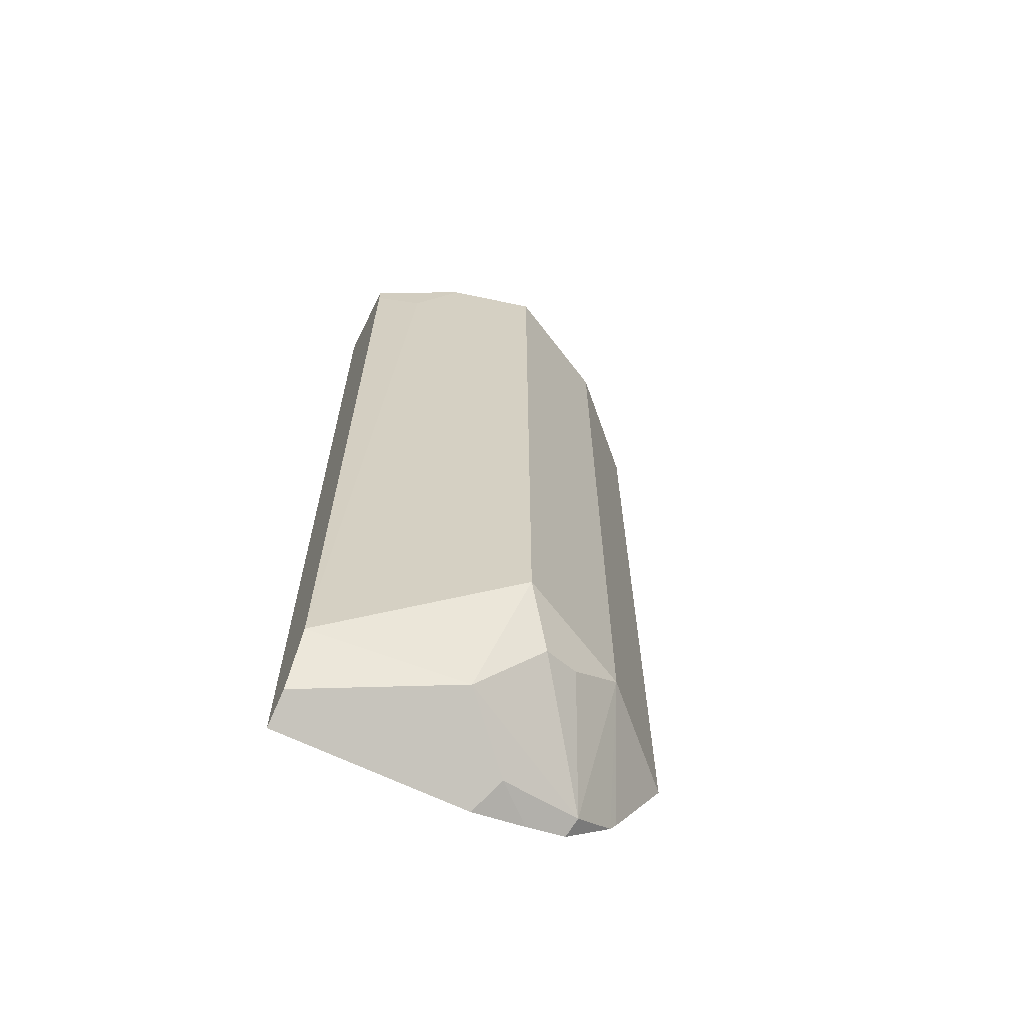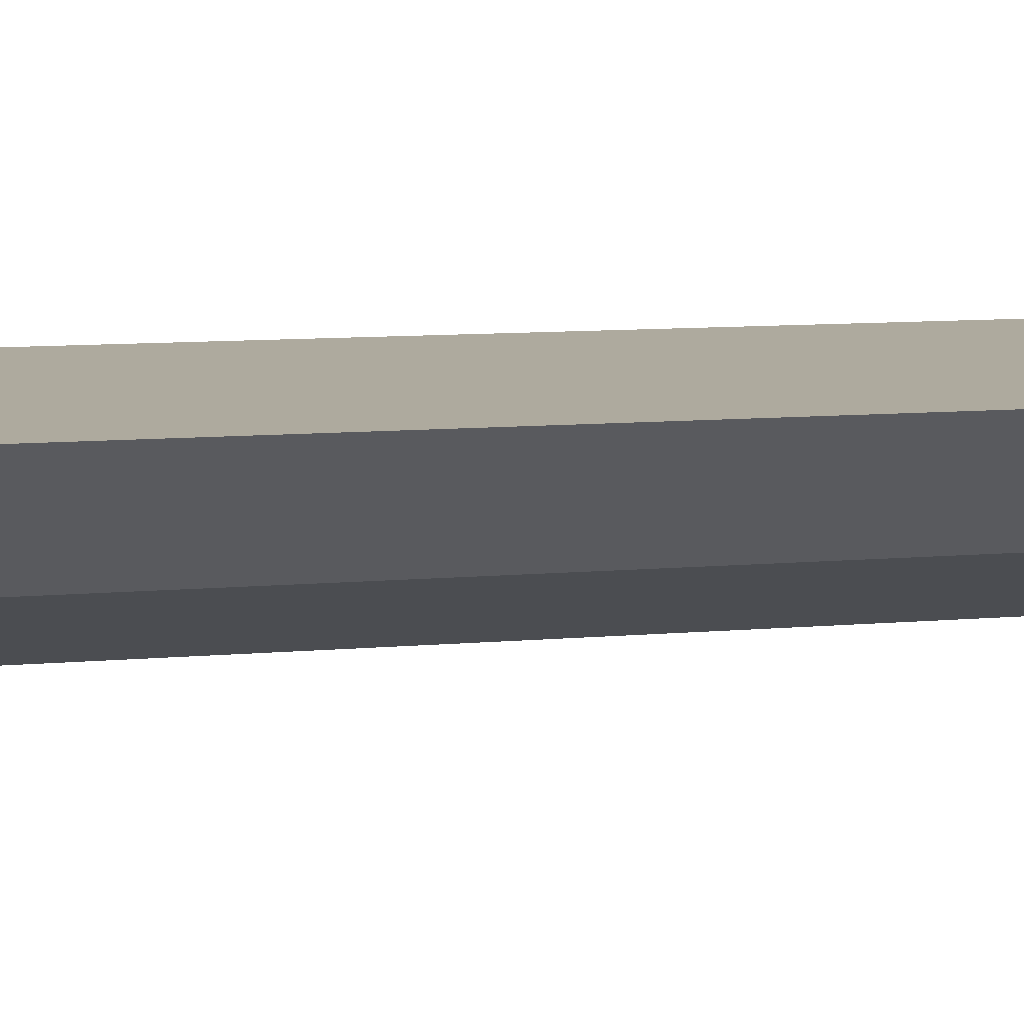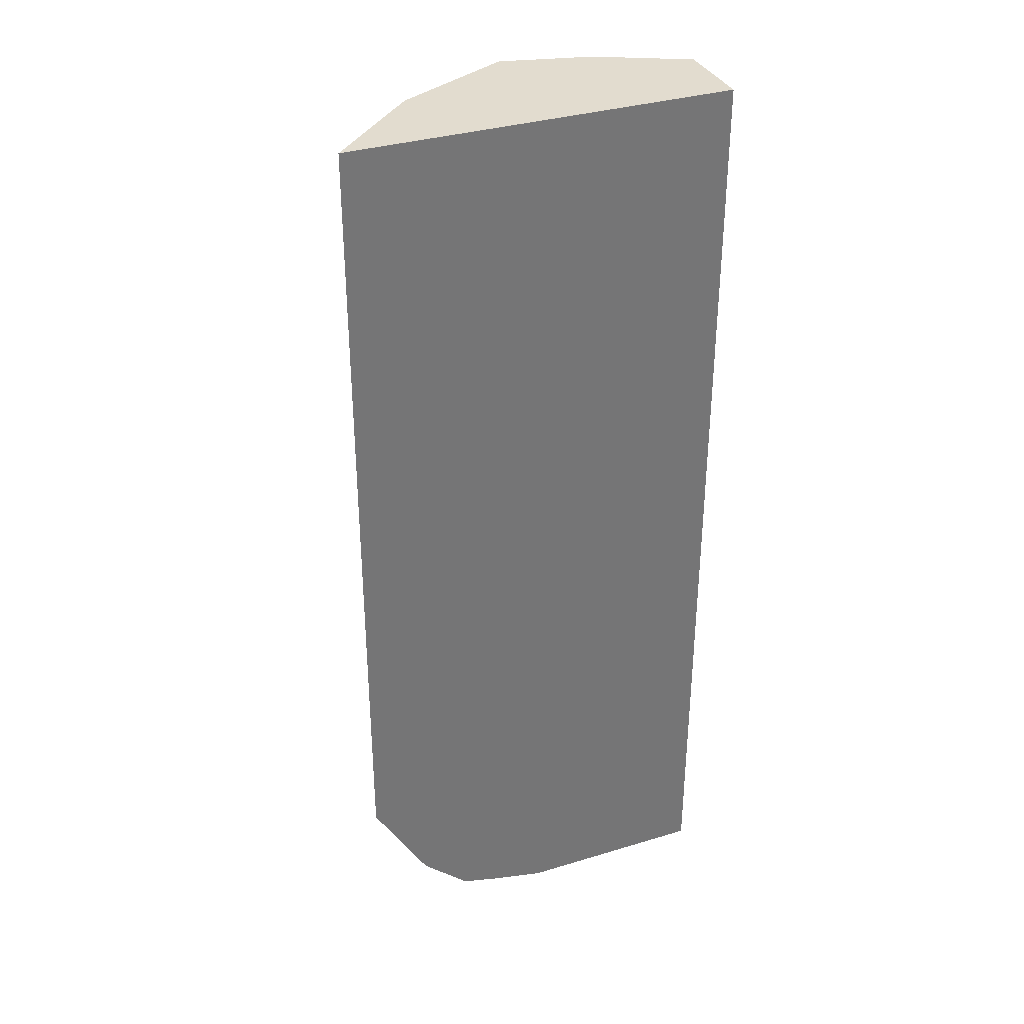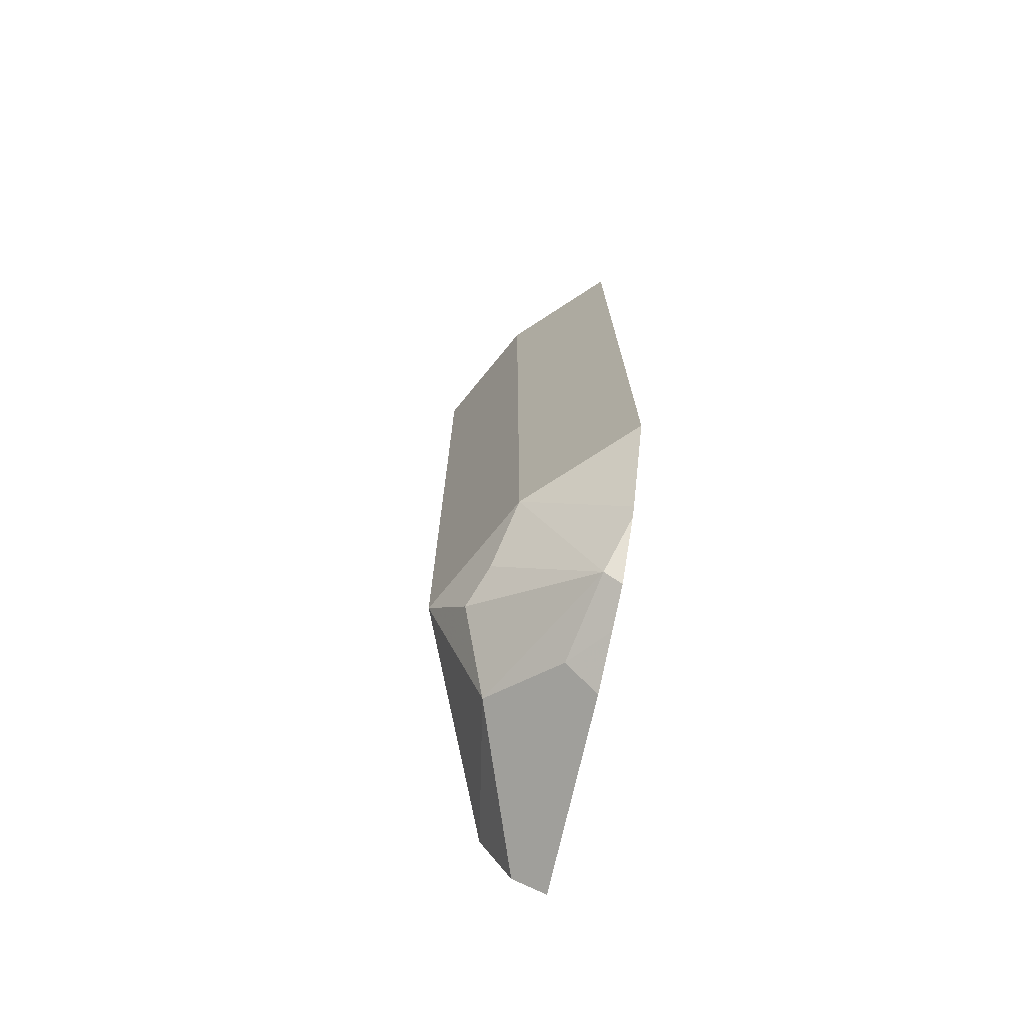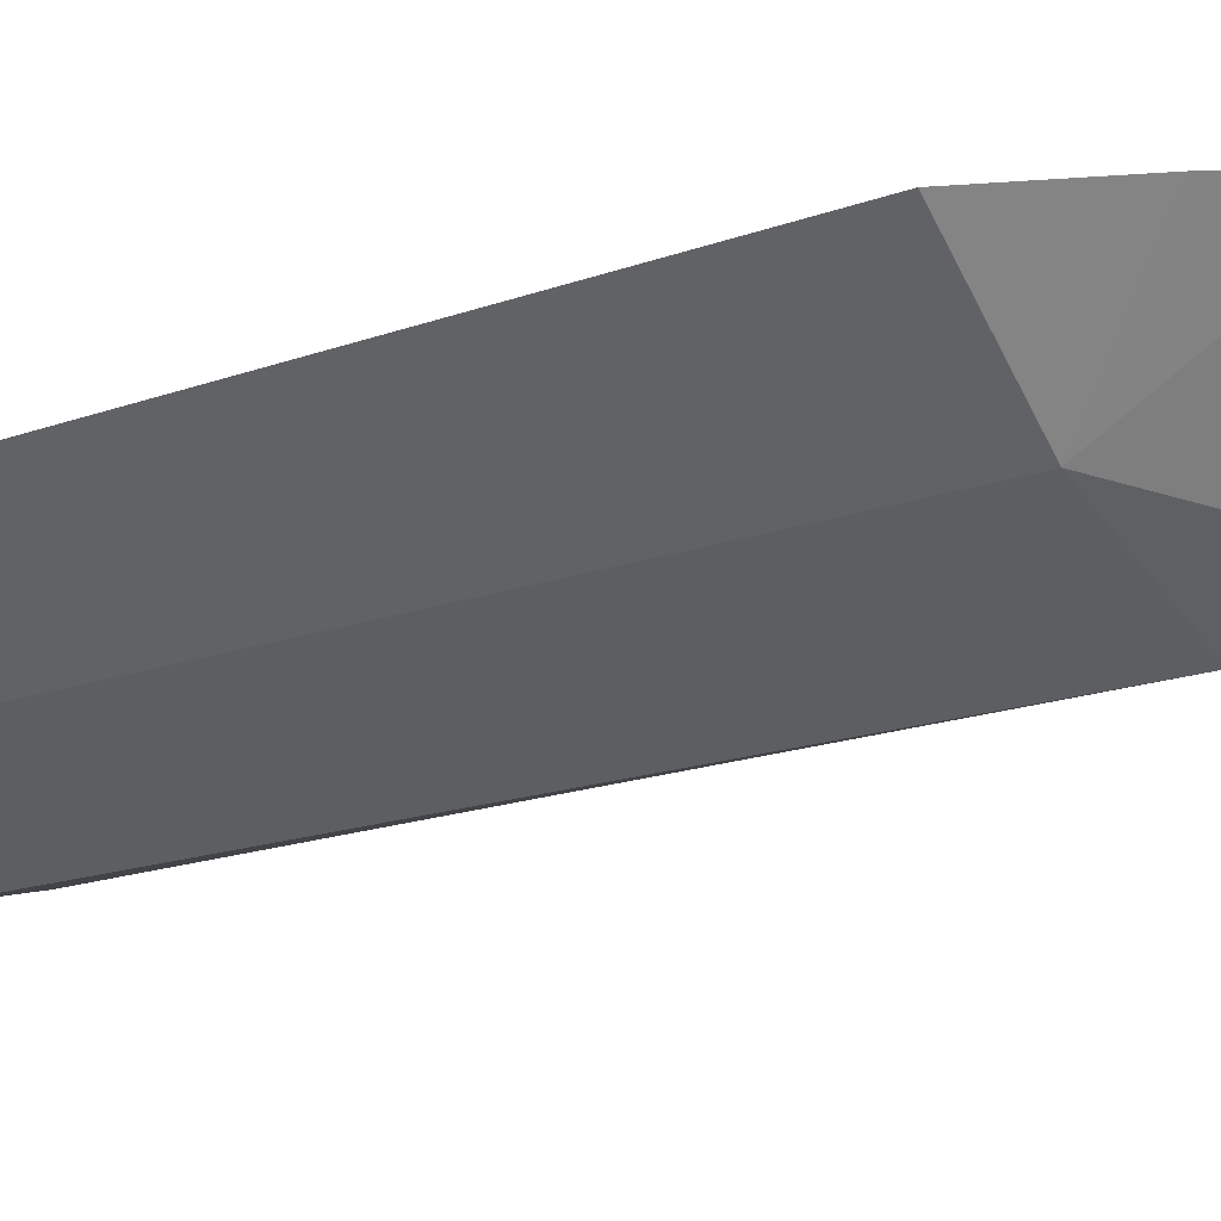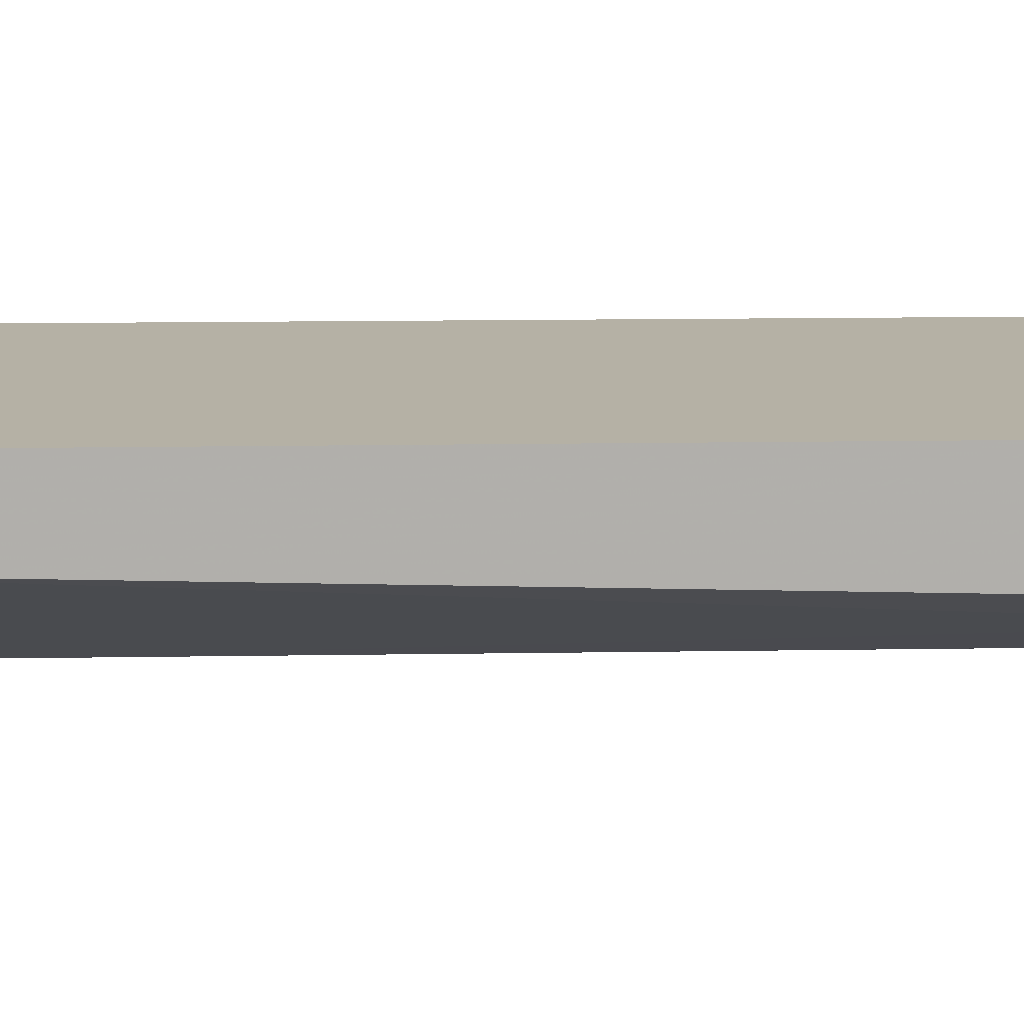
<metadata>
{"format":"obj","ext":"obj","renderer":"f3d","projection":"perspective","resolution":1024,"background":"white","views":[{"elev":-65.4,"azim":-26.2,"up":"+Z"},{"elev":9.3,"azim":76.2,"up":"+Y"},{"elev":34.6,"azim":157.9,"up":"+Z"},{"elev":-73.7,"azim":77.3,"up":"+Z"},{"elev":-14.8,"azim":129.9,"up":"+Y"},{"elev":11.9,"azim":-92.4,"up":"+Y"}]}
</metadata>
<code>
v 0.2538 0.4749 -0.3633
v 0.1209 0.4749 -0.3633
v 0.2219 0.4439 -0.3633
v 0.2538 0.4749 -0.6355
v 0.1209 0.4465 -0.3633
v 0.1209 0.4749 -0.6914
v 0.2218 0.4438 -0.3633
v 0.2219 0.4439 -0.6355
v 0.2363 0.4749 -0.6658
v 0.1209 0.4465 -0.3707
v 0.1362 0.4388 -0.3783
v 0.1512 0.4313 -0.3633
v 0.1862 0.4749 -0.6914
v 0.1715 0.4439 -0.6759
v 0.1209 0.464 -0.686
v 0.1816 0.4237 -0.3633
v 0.1816 0.4237 -0.6355
v 0.2043 0.4388 -0.6507
v 0.2194 0.4691 -0.6809
v 0.234 0.4749 -0.6692
v 0.1209 0.454 -0.6658
v 0.2046 0.4749 -0.6873
v 0.1917 0.464 -0.686
v 0.1917 0.4338 -0.6557
v 0.218 0.4749 -0.6838
f 11 17 12
f 11 21 17
f 10 21 11
f 8 20 9
f 8 18 19
f 8 17 18
f 12 17 16
f 7 17 8
f 8 19 20
f 13 22 23
f 18 24 19
f 14 21 15
f 14 23 19
f 14 19 24
f 14 24 17
f 14 17 21
f 19 23 25
f 19 25 20
f 22 25 23
f 7 16 17
f 13 23 14
f 6 14 15
f 17 24 18
f 5 11 12
f 1 2 5
f 1 5 12
f 1 12 16
f 1 16 7
f 1 7 3
f 1 3 8
f 1 8 4
f 1 4 9
f 1 9 20
f 1 20 25
f 6 13 14
f 1 22 13
f 1 13 6
f 1 6 2
f 2 6 15
f 2 15 21
f 2 21 10
f 2 10 5
f 3 7 8
f 4 8 9
f 5 10 11
f 1 25 22

</code>
